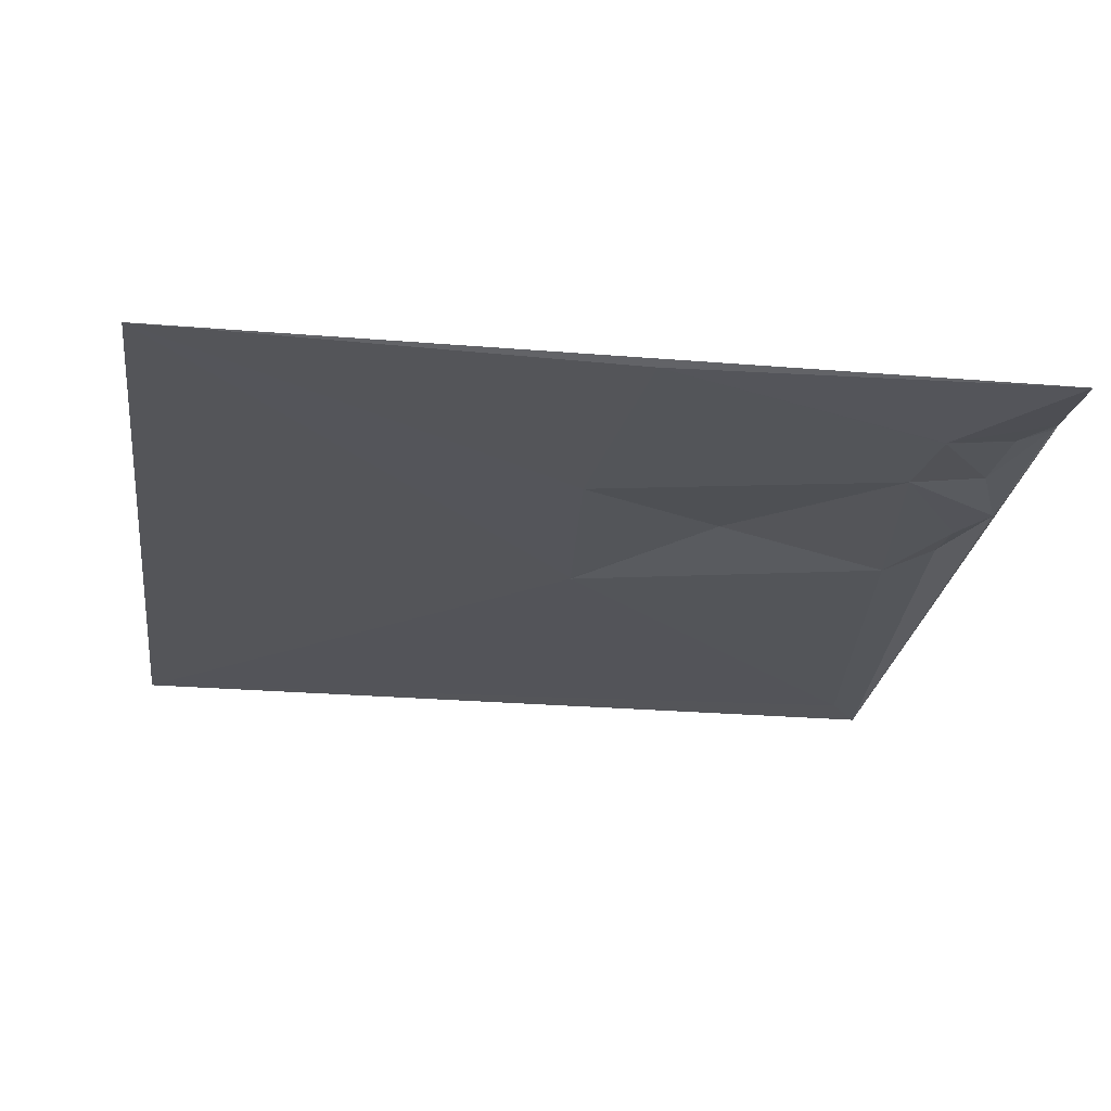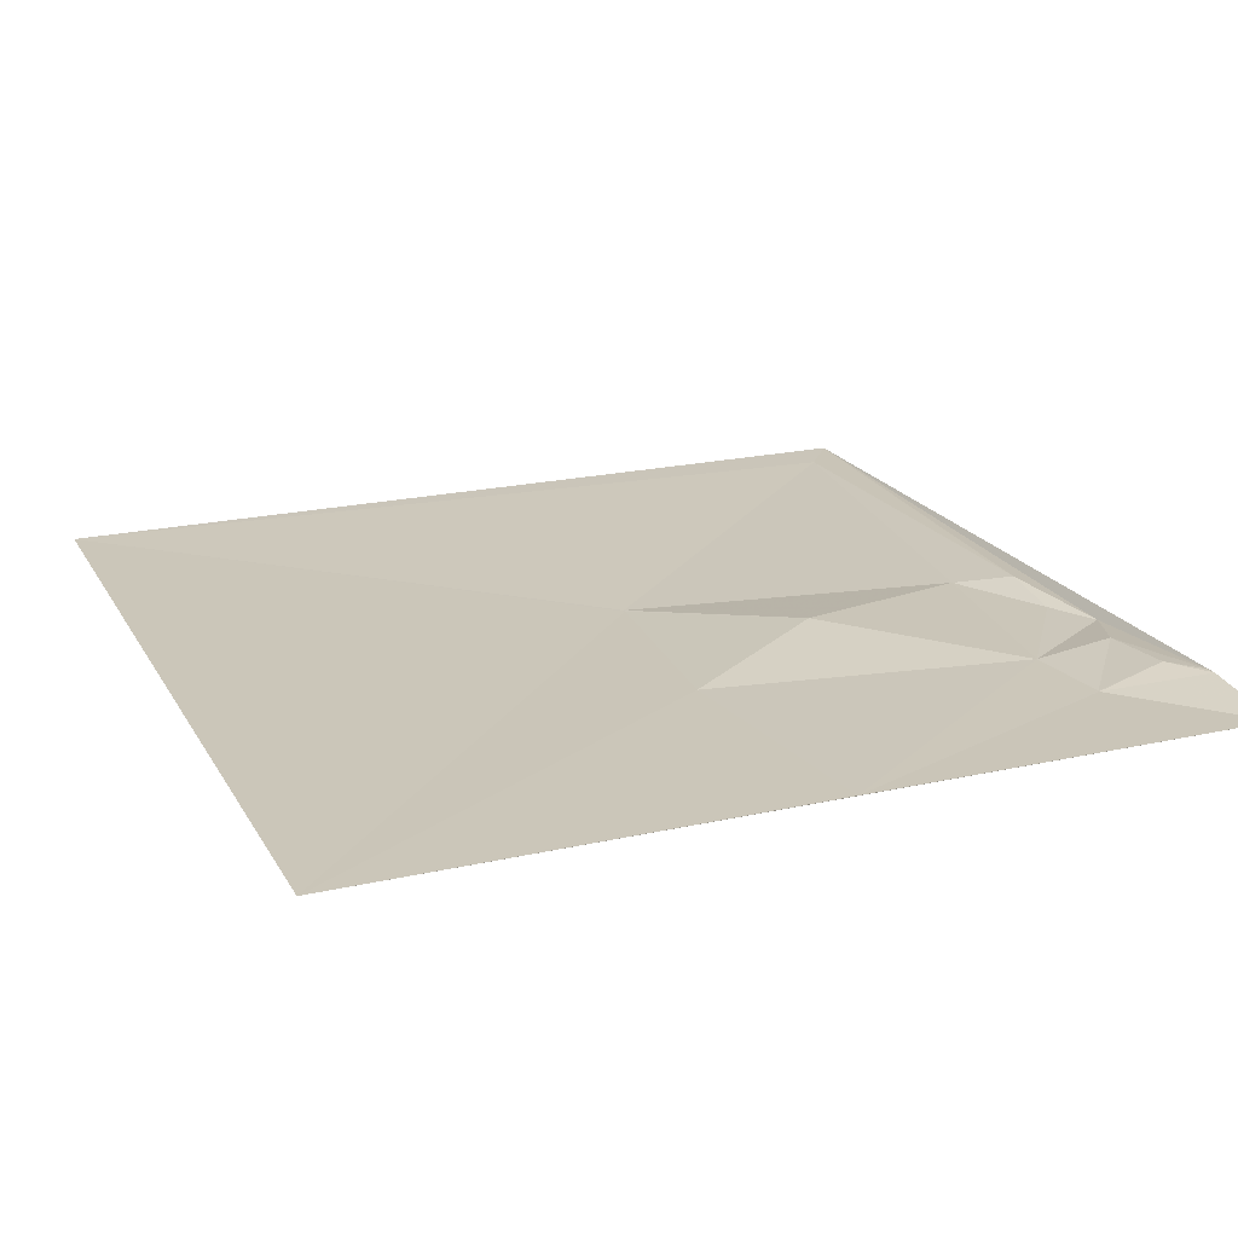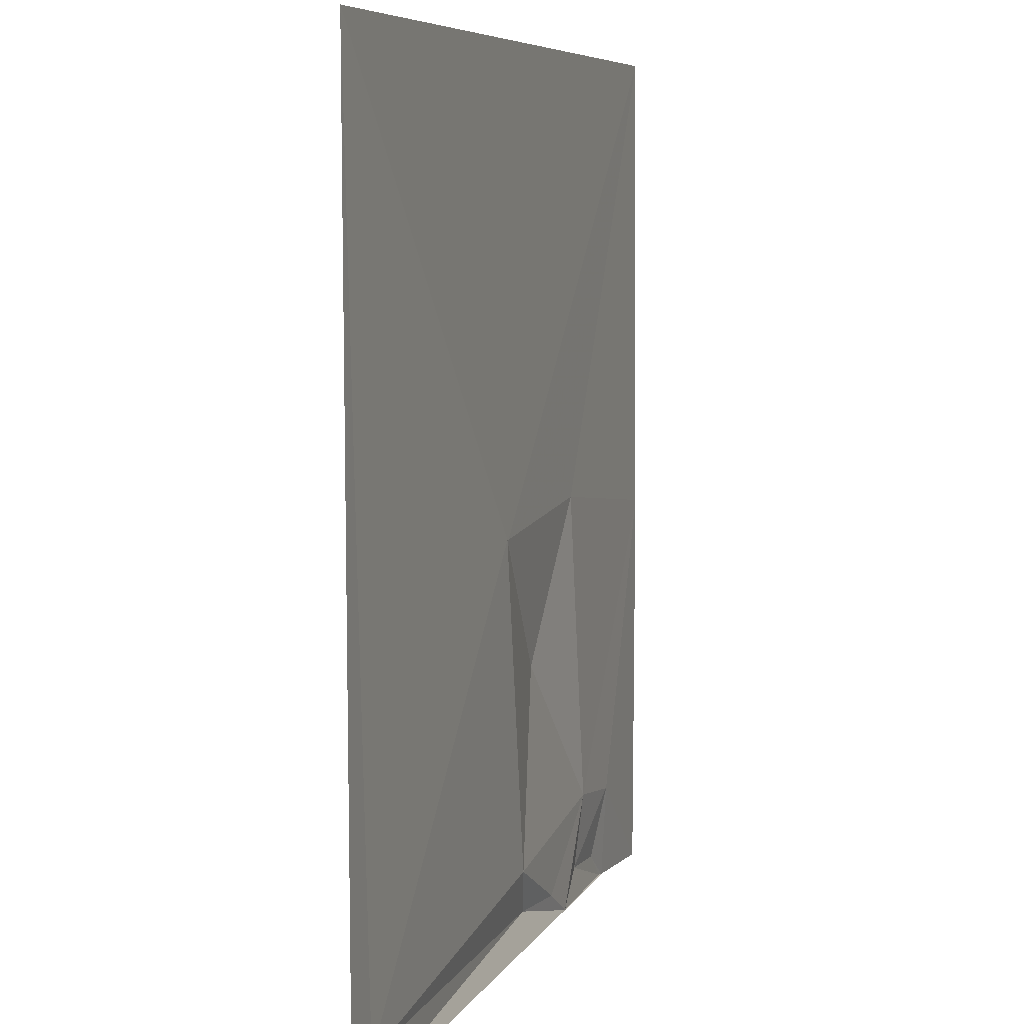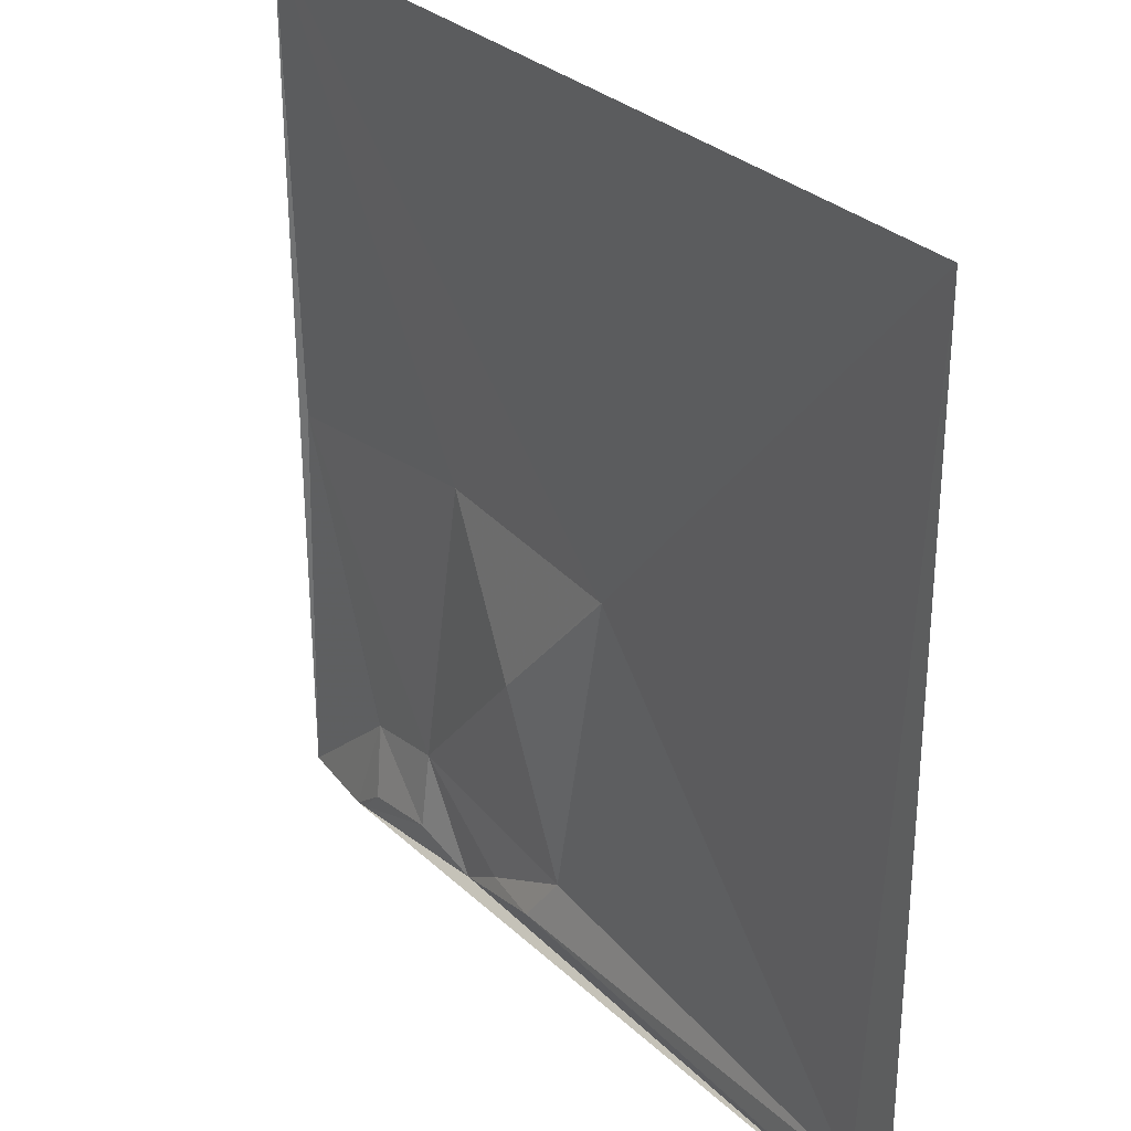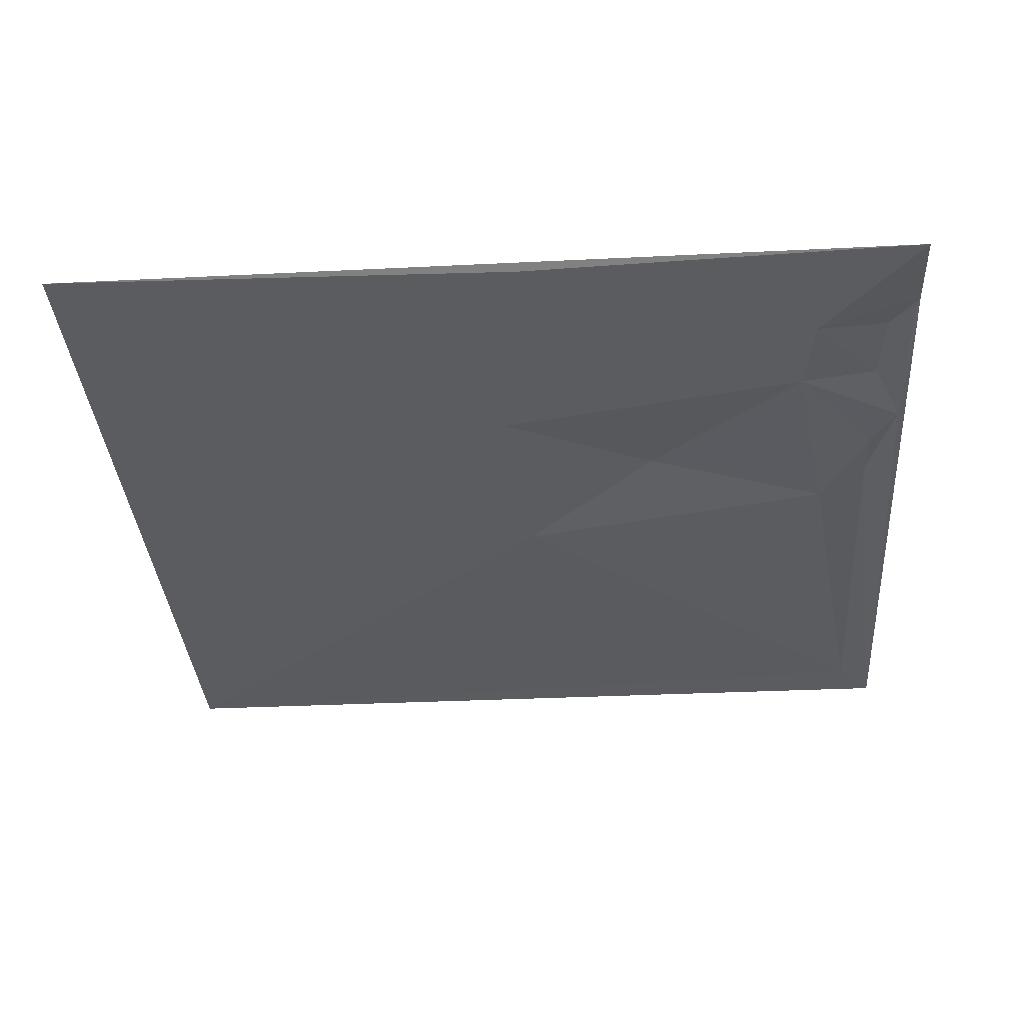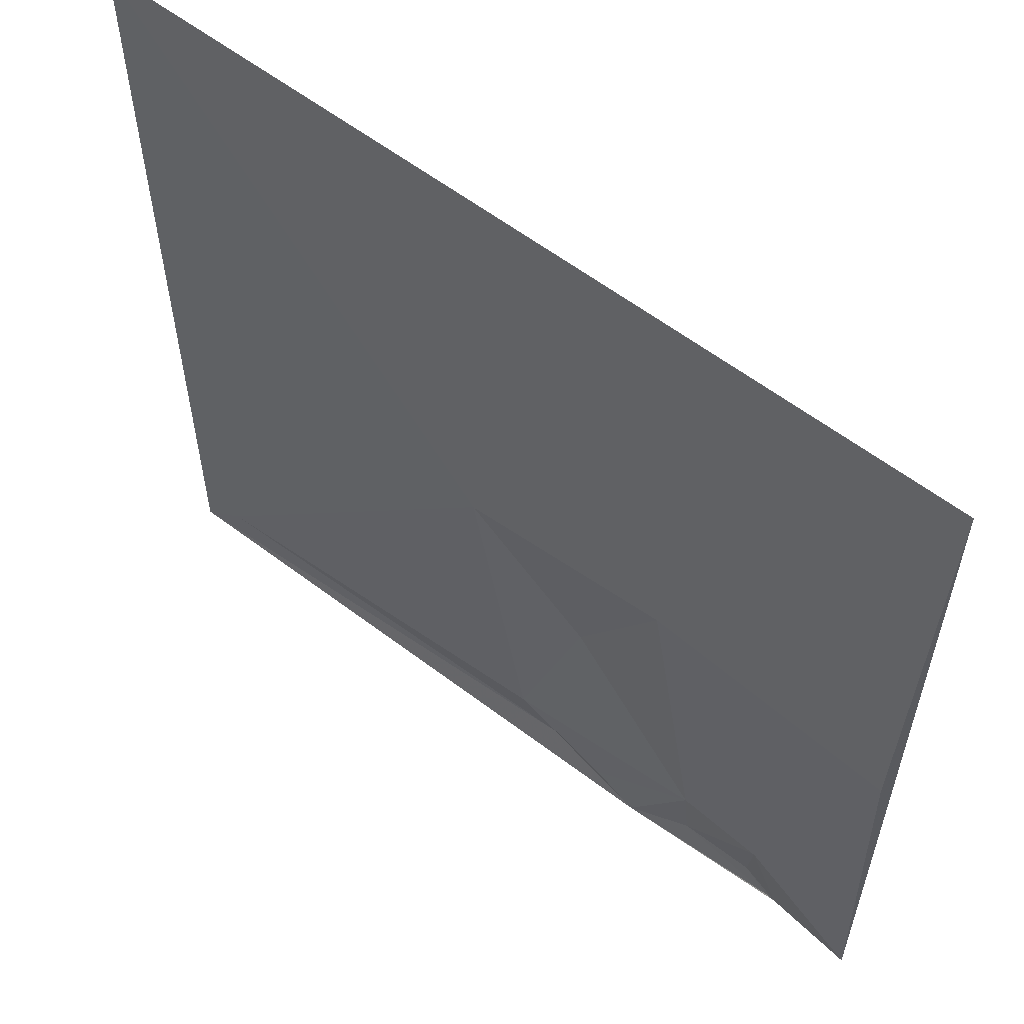
<metadata>
{"format":"obj","ext":"obj","renderer":"f3d","projection":"perspective","resolution":1024,"background":"white","views":[{"elev":-24.4,"azim":82.4,"up":"+Y"},{"elev":21.1,"azim":67.8,"up":"+Y"},{"elev":6.8,"azim":-72.3,"up":"+Z"},{"elev":30.2,"azim":-126.3,"up":"+Z"},{"elev":-34.1,"azim":94.0,"up":"+Y"},{"elev":58.5,"azim":38.6,"up":"+Z"}]}
</metadata>
<code>
v 5626 7.807 -7675
v 6137 8.909 -7675
v 5984 5.947 -7933
v 5858 4.563 -7943
v 5860 4.569 -7943
v 6132 5.93 -7951
v 5929 13.26 -8025
v 6016 6.881 -8119
v 6066 6.645 -8126
v 6067 6.634 -8126
v 5893 6.402 -8136
v 5653 6.554 -8165
v 5913 13.15 -8165
v 5951 7.359 -8165
v 6016 12.5 -8165
v 6060 14.42 -8169
v 5978 7.046 -8181
v 6077 14.16 -8185
v 5626 6.298 -8186
v 6083 14.03 -8186
v 6137 8.018 -8186
f 6 2 3
f 2 5 3
f 6 3 8
f 4 5 1
f 10 21 6
f 21 2 6
f 2 1 5
f 1 12 4
f 5 7 3
f 12 11 4
f 13 17 14
f 17 8 14
f 12 13 11
f 4 7 5
f 16 15 18
f 8 15 9
f 1 19 12
f 19 13 12
f 19 17 13
f 13 14 11
f 20 16 18
f 17 18 15
f 16 9 15
f 11 8 7
f 17 20 18
f 10 6 9
f 7 8 3
f 17 19 20
f 16 20 10
f 9 6 8
f 8 17 15
f 8 11 14
f 21 10 20
f 9 16 10
f 7 4 11

</code>
